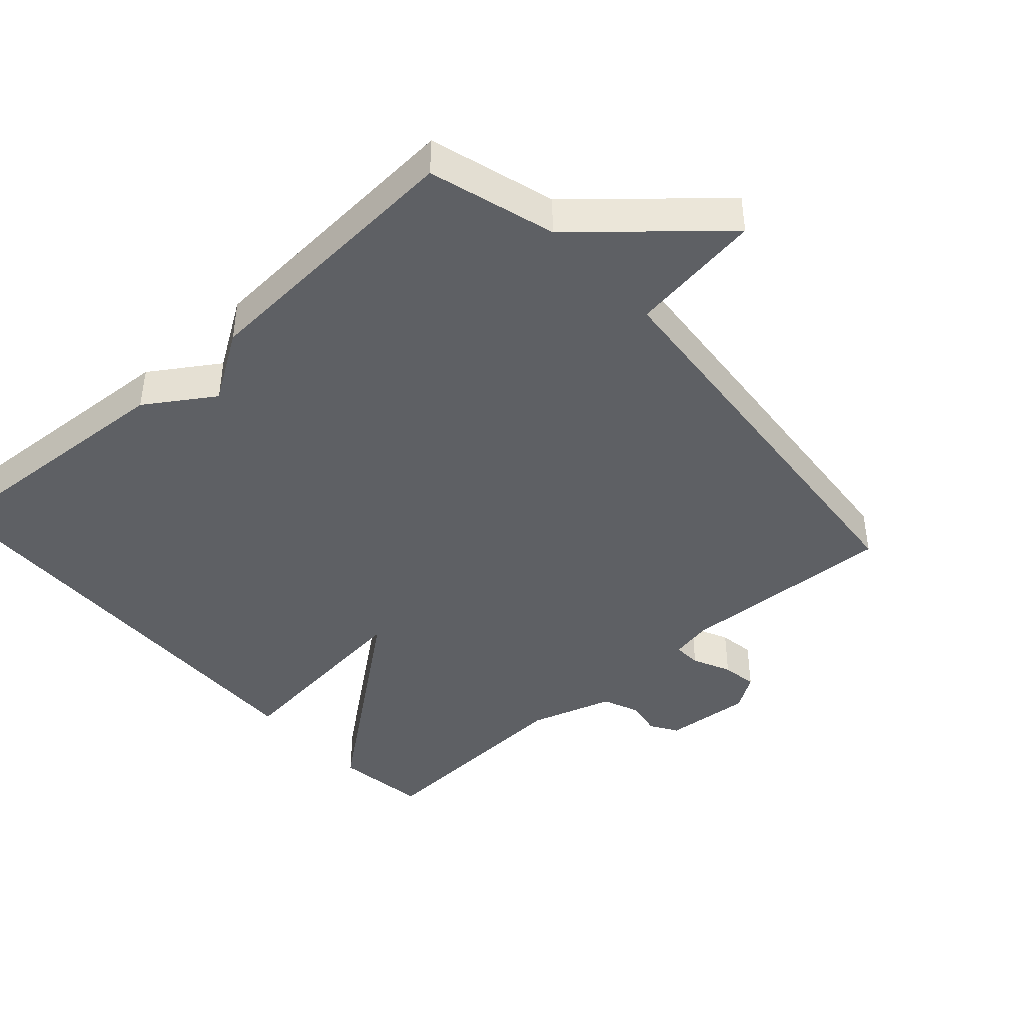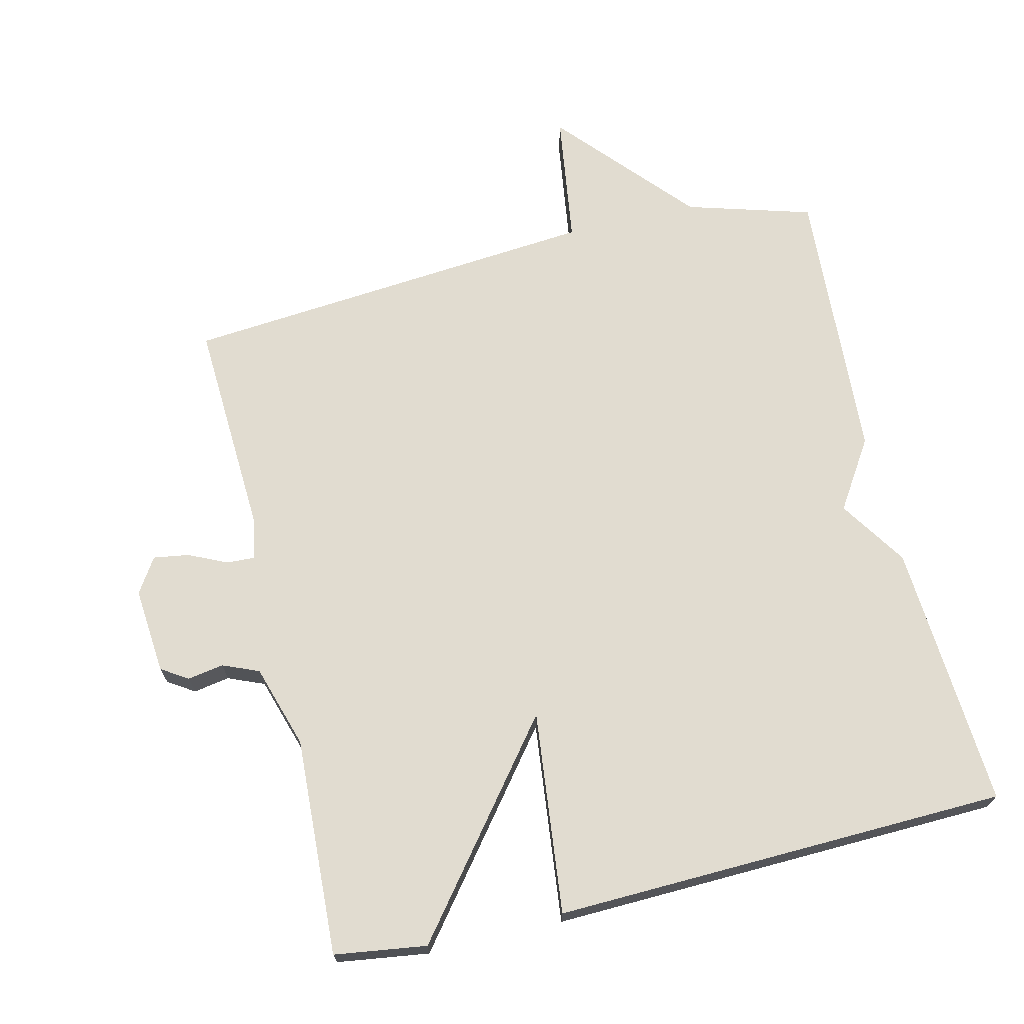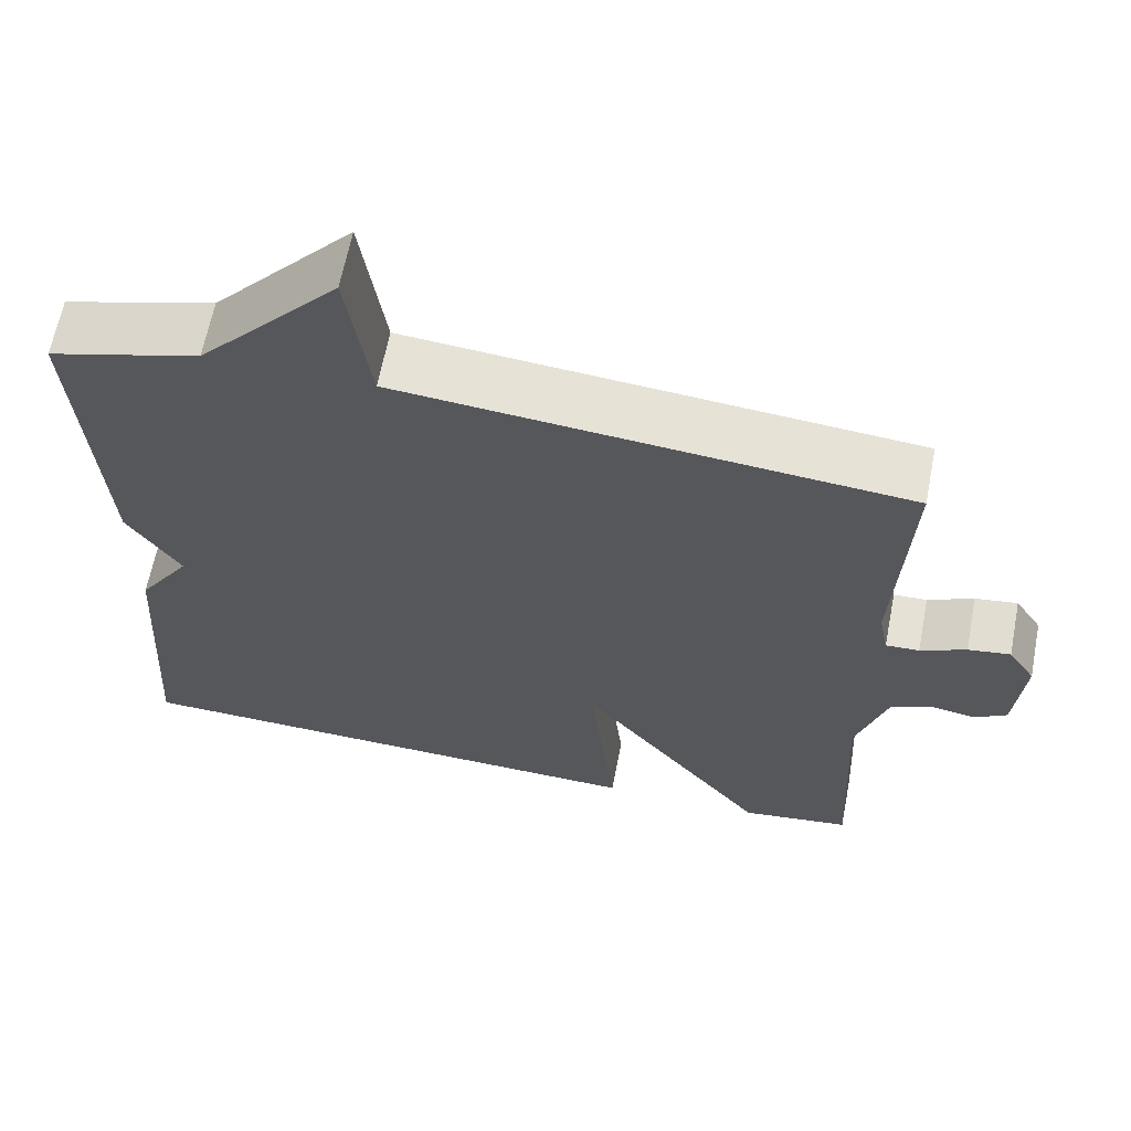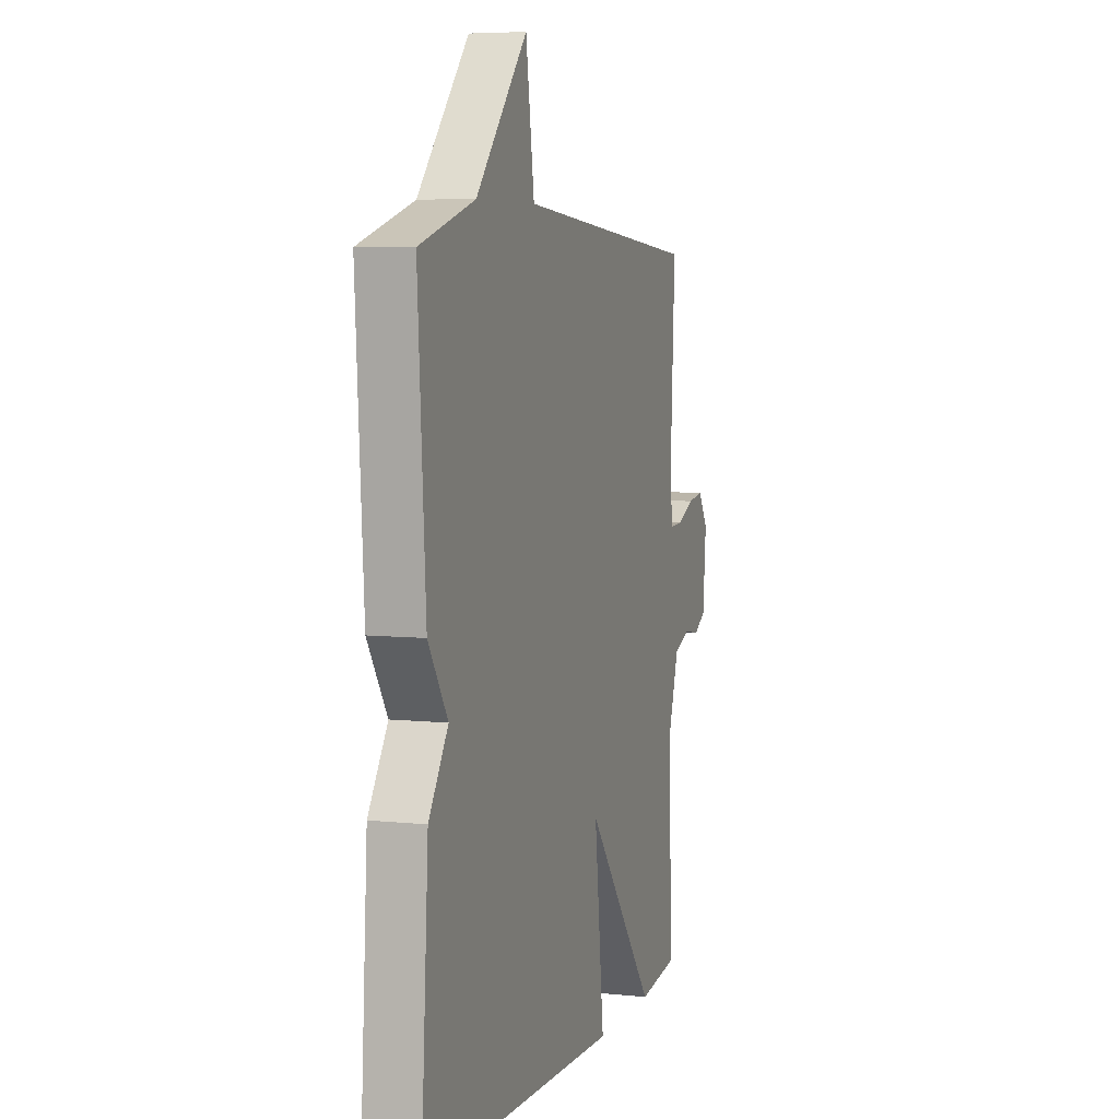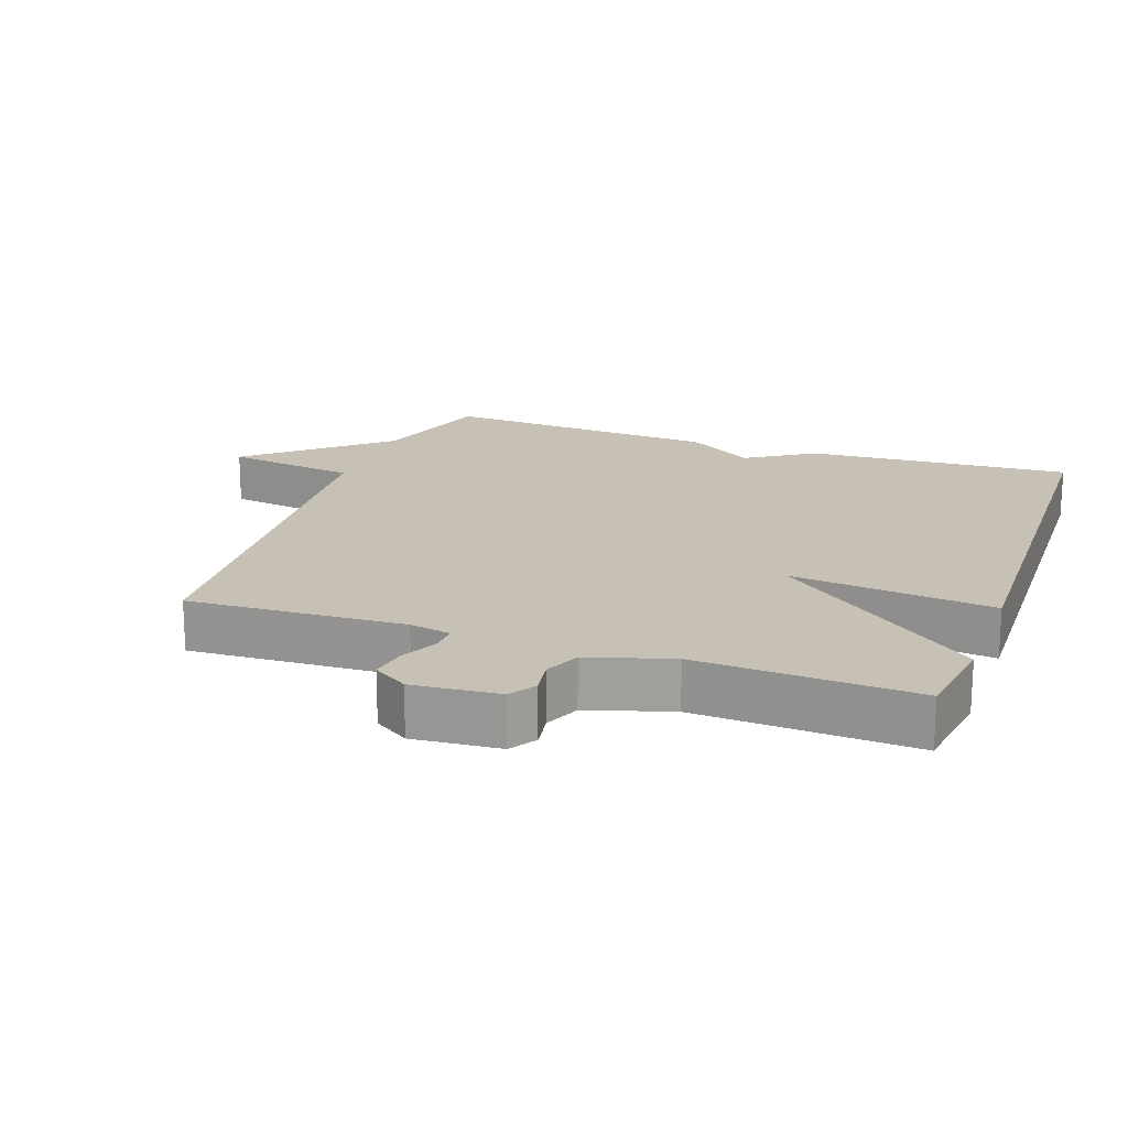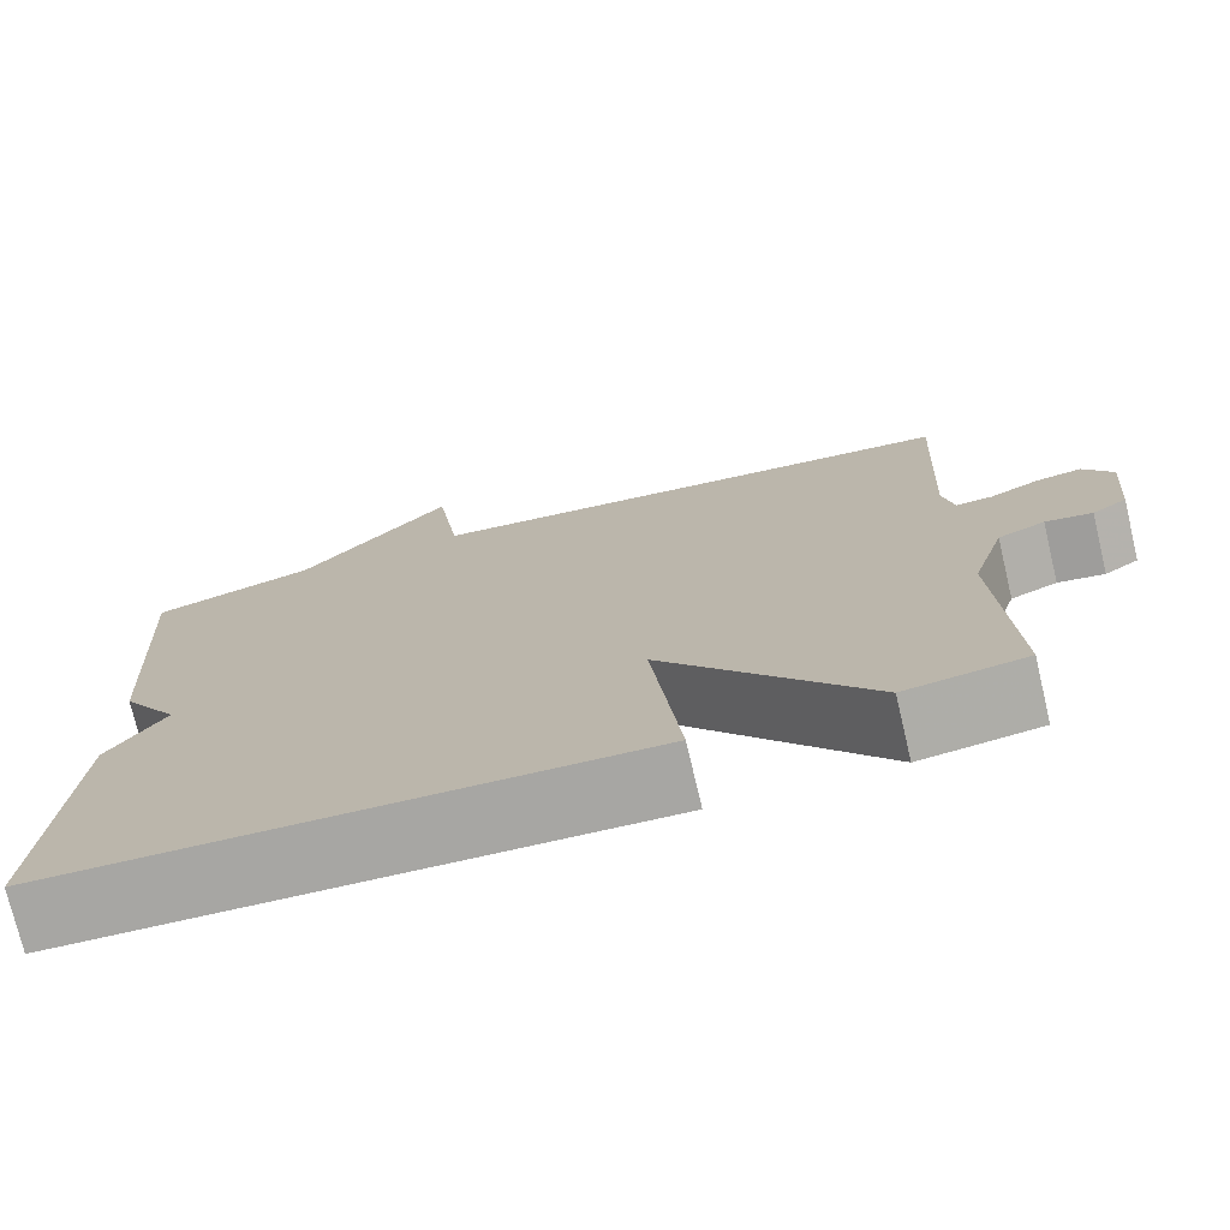
<metadata>
{"format":"obj","ext":"obj","renderer":"f3d","projection":"perspective","resolution":1024,"background":"white","views":[{"elev":-42.8,"azim":-48.0,"up":"+Y"},{"elev":69.4,"azim":166.6,"up":"+Y"},{"elev":63.9,"azim":11.0,"up":"+Z"},{"elev":6.1,"azim":-72.1,"up":"+Z"},{"elev":18.5,"azim":109.8,"up":"+Y"},{"elev":-74.8,"azim":13.3,"up":"+Z"}]}
</metadata>
<code>
v 0.5 0.07 0.5
v 0.484 0.07 0.182
v 0.496 0.07 0.121
v 0.537 0.07 0.123
v 0.593 0.07 0.149
v 0.645 0.07 0.157
v 0.678 0.07 0.106
v 0.667 0.07 -0.021
v 0.628 0.07 -0.046
v 0.575 0.07 -0.037
v 0.522 0.07 -0.059
v 0.484 0.07 -0.181
v 0.5 0.07 -0.5
v 0.365 0.07 -0.519
v 0.132 0.07 -0.222
v 0.165 0.07 -0.519
v -0.5 0.07 -0.5
v -0.475 0.07 -0.11
v -0.41 0.07 -0.011
v -0.475 0.07 0.09
v -0.5 0.07 0.5
v -0.316 0.07 0.554
v -0.144 0.07 0.749
v -0.116 0.07 0.554
v 0.5 0 0.5
v 0.484 0 0.182
v 0.496 0 0.121
v 0.537 0 0.123
v 0.593 0 0.149
v 0.645 0 0.157
v 0.678 0 0.106
v 0.667 0 -0.021
v 0.628 0 -0.046
v 0.575 0 -0.037
v 0.522 0 -0.059
v 0.484 0 -0.181
v 0.5 0 -0.5
v 0.365 0 -0.519
v 0.132 0 -0.222
v 0.165 0 -0.519
v -0.5 0 -0.5
v -0.475 0 -0.11
v -0.41 0 -0.011
v -0.475 0 0.09
v -0.5 0 0.5
v -0.316 0 0.554
v -0.144 0 0.749
v -0.116 0 0.554
f 22 23 24
f 24 1 2
f 22 24 2
f 21 22 2
f 20 21 2
f 19 20 2
f 17 18 19
f 16 17 19
f 15 16 19
f 15 19 2 3
f 12 13 14 15
f 15 3 4
f 12 15 4
f 11 12 4
f 5 6 7
f 4 5 7
f 11 4 7
f 10 11 7
f 7 8 9 10
f 48 47 46
f 26 25 48
f 26 48 46
f 26 46 45
f 26 45 44
f 26 44 43
f 43 42 41
f 43 41 40
f 43 40 39
f 27 26 43 39
f 39 38 37 36
f 28 27 39
f 28 39 36
f 28 36 35
f 31 30 29
f 31 29 28
f 31 28 35
f 31 35 34
f 34 33 32 31
f 1 25 26 2
f 2 26 27 3
f 3 27 28 4
f 4 28 29 5
f 5 29 30 6
f 6 30 31 7
f 7 31 32 8
f 8 32 33 9
f 9 33 34 10
f 10 34 35 11
f 11 35 36 12
f 12 36 37 13
f 13 37 38 14
f 14 38 39 15
f 15 39 40 16
f 16 40 41 17
f 17 41 42 18
f 18 42 43 19
f 19 43 44 20
f 20 44 45 21
f 21 45 46 22
f 22 46 47 23
f 23 47 48 24
f 24 48 25 1

</code>
